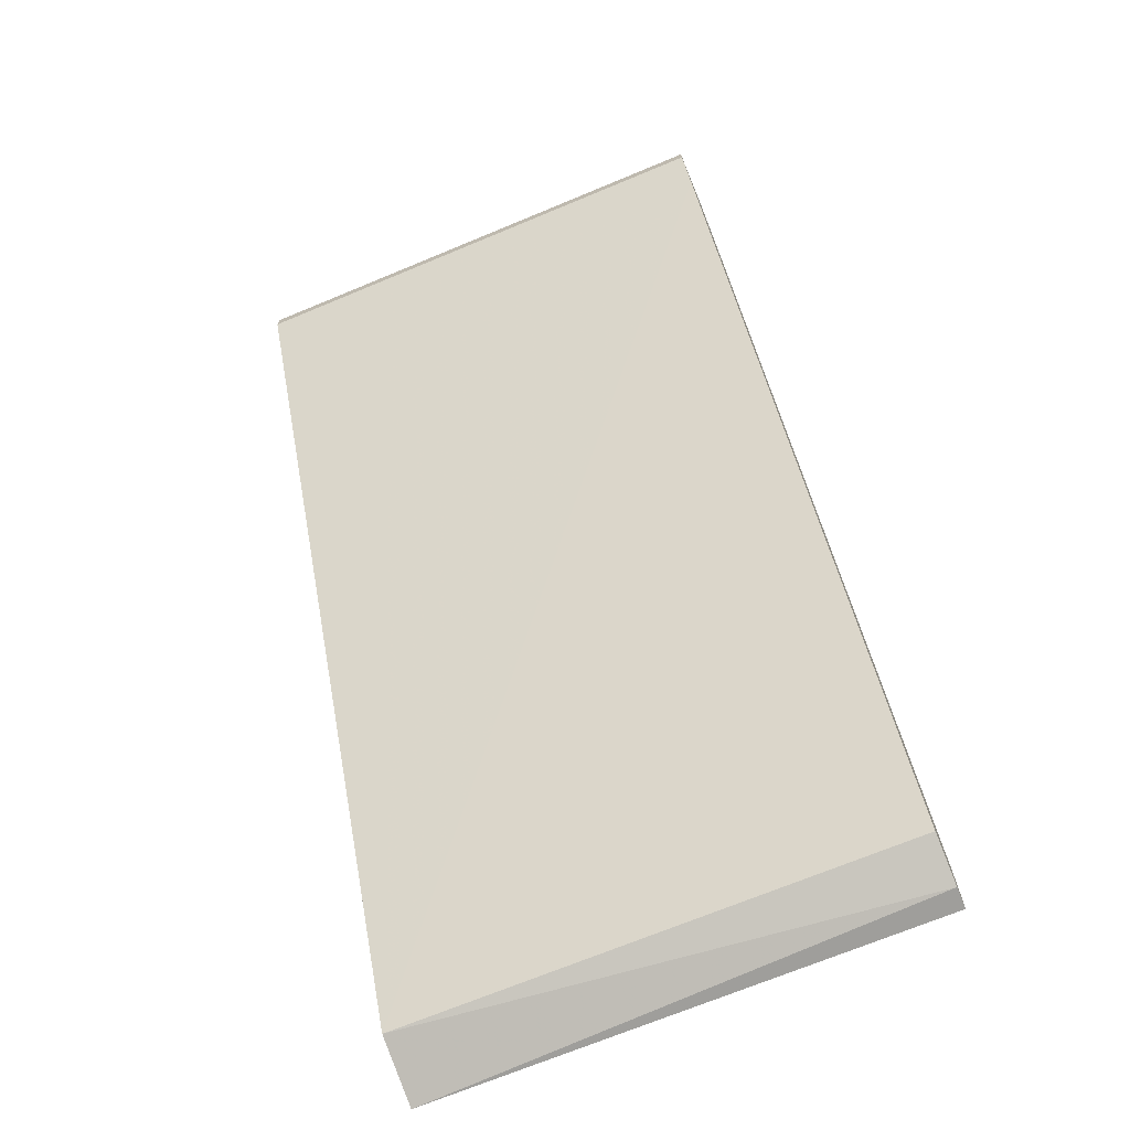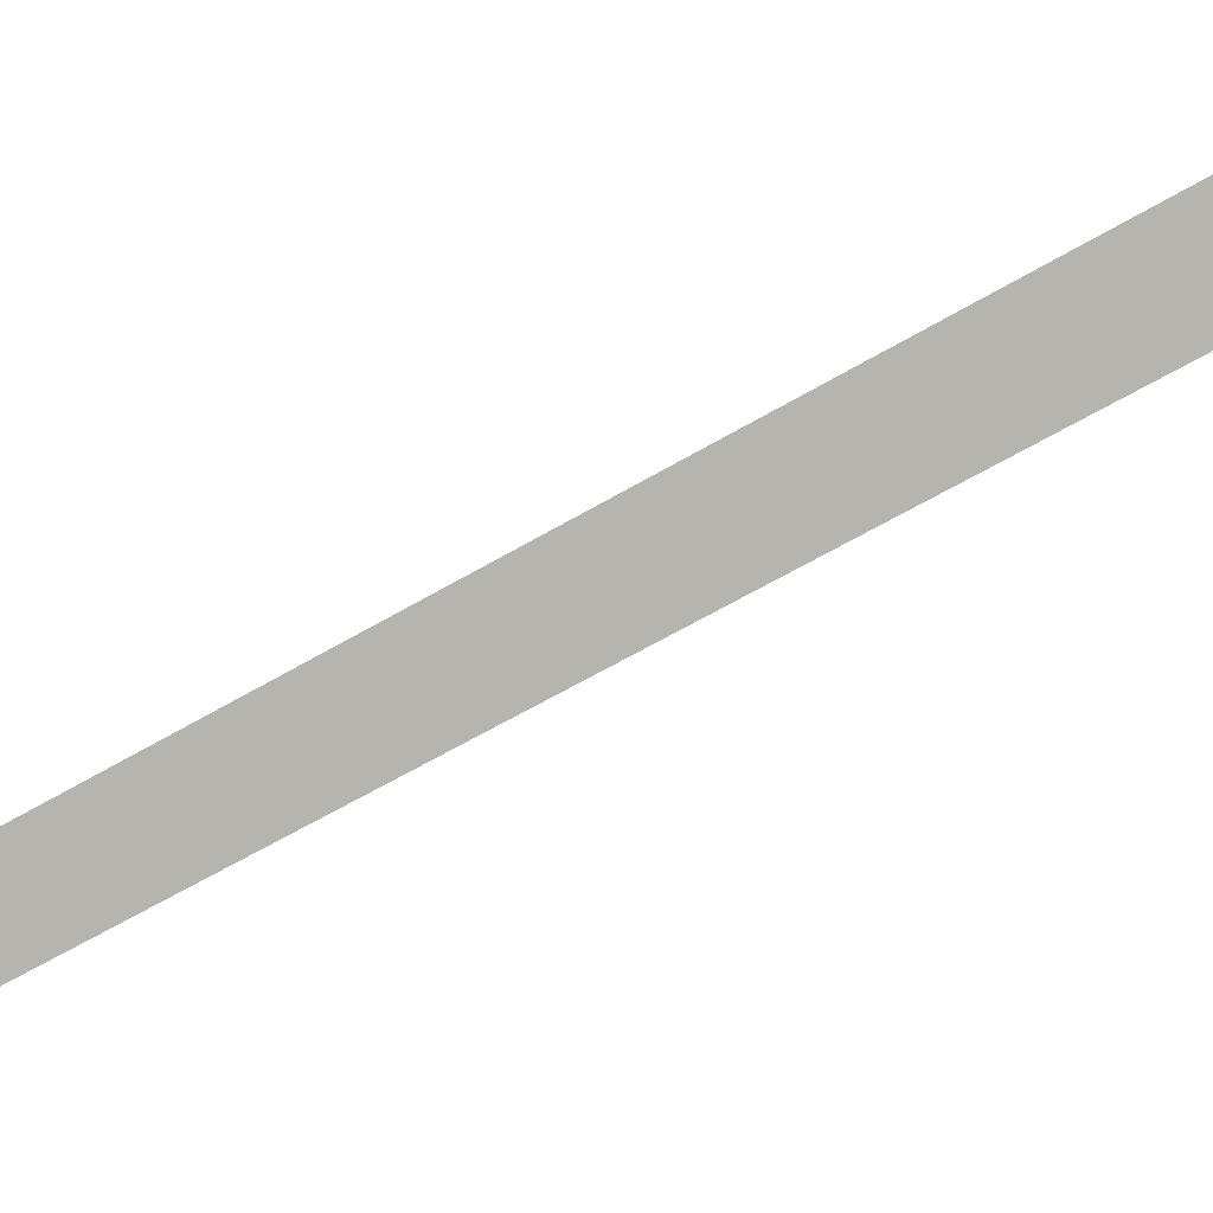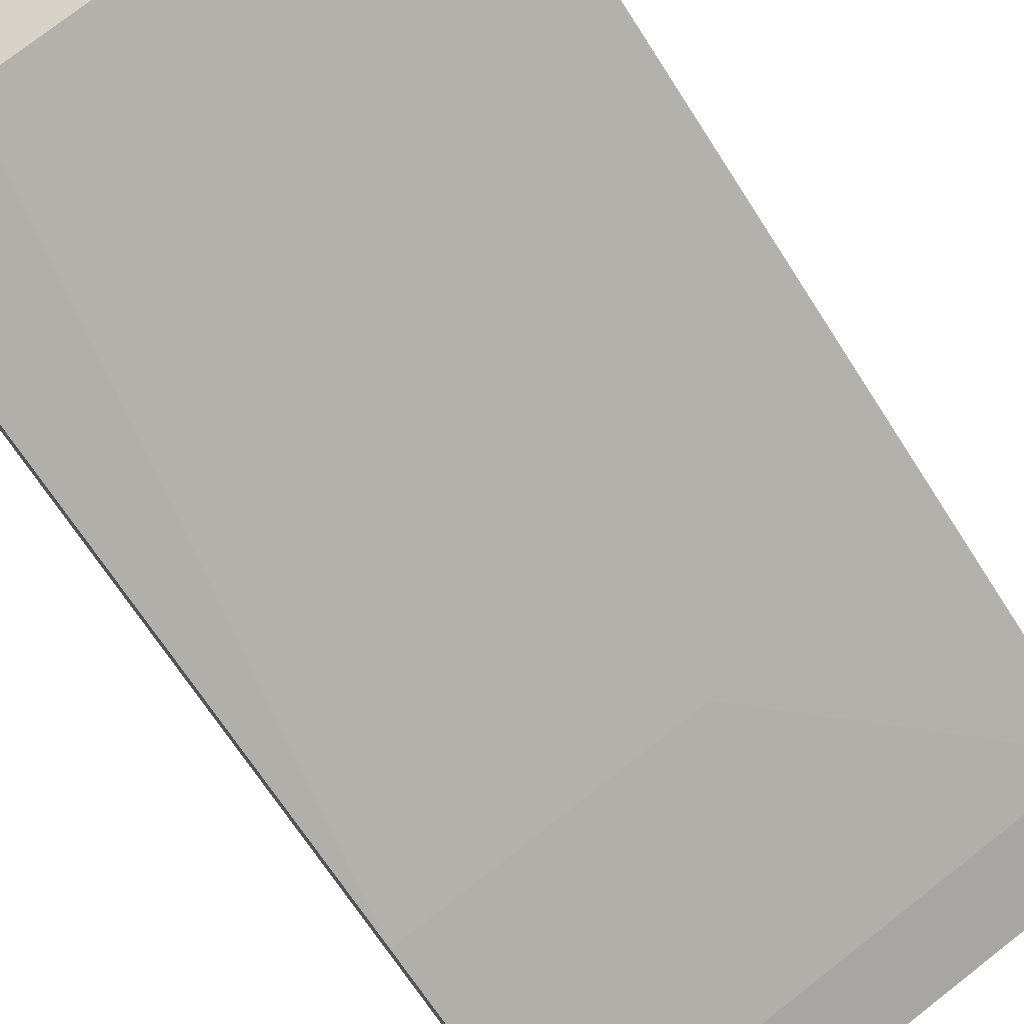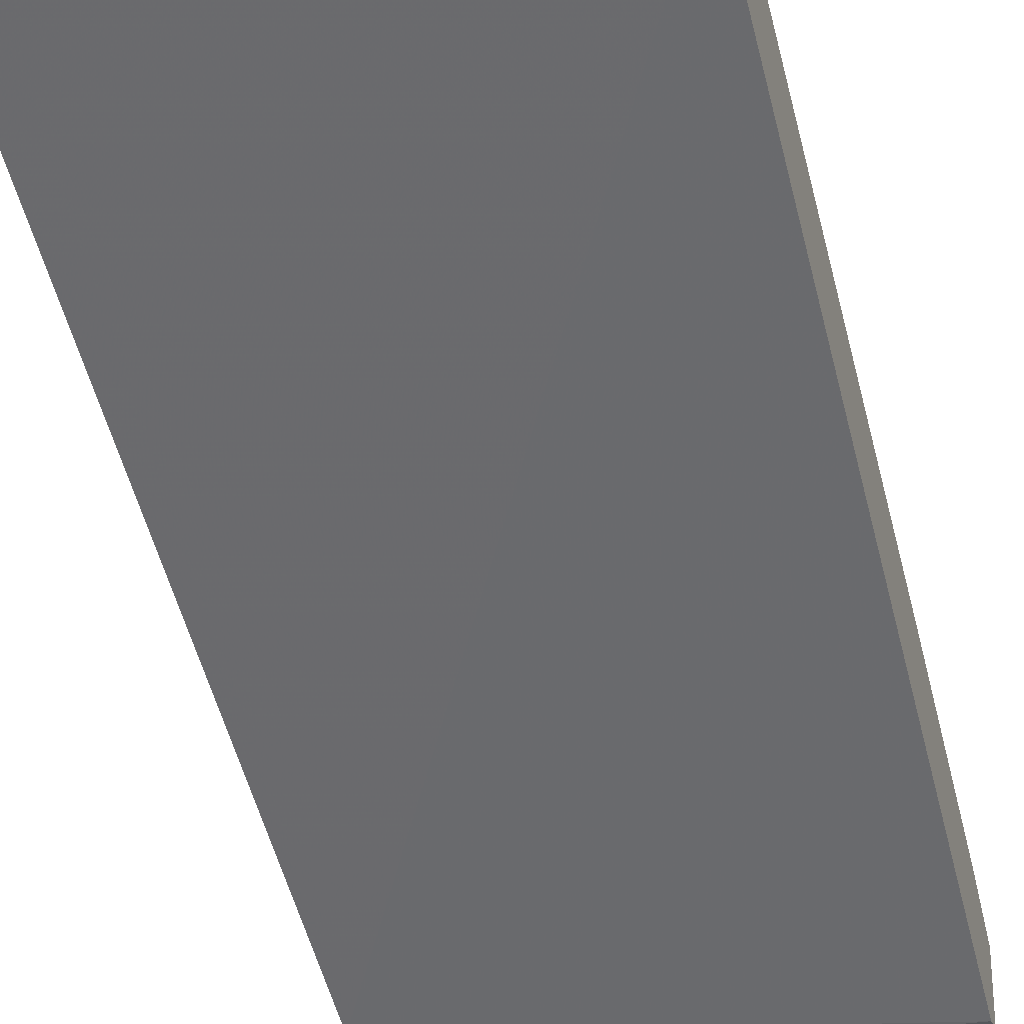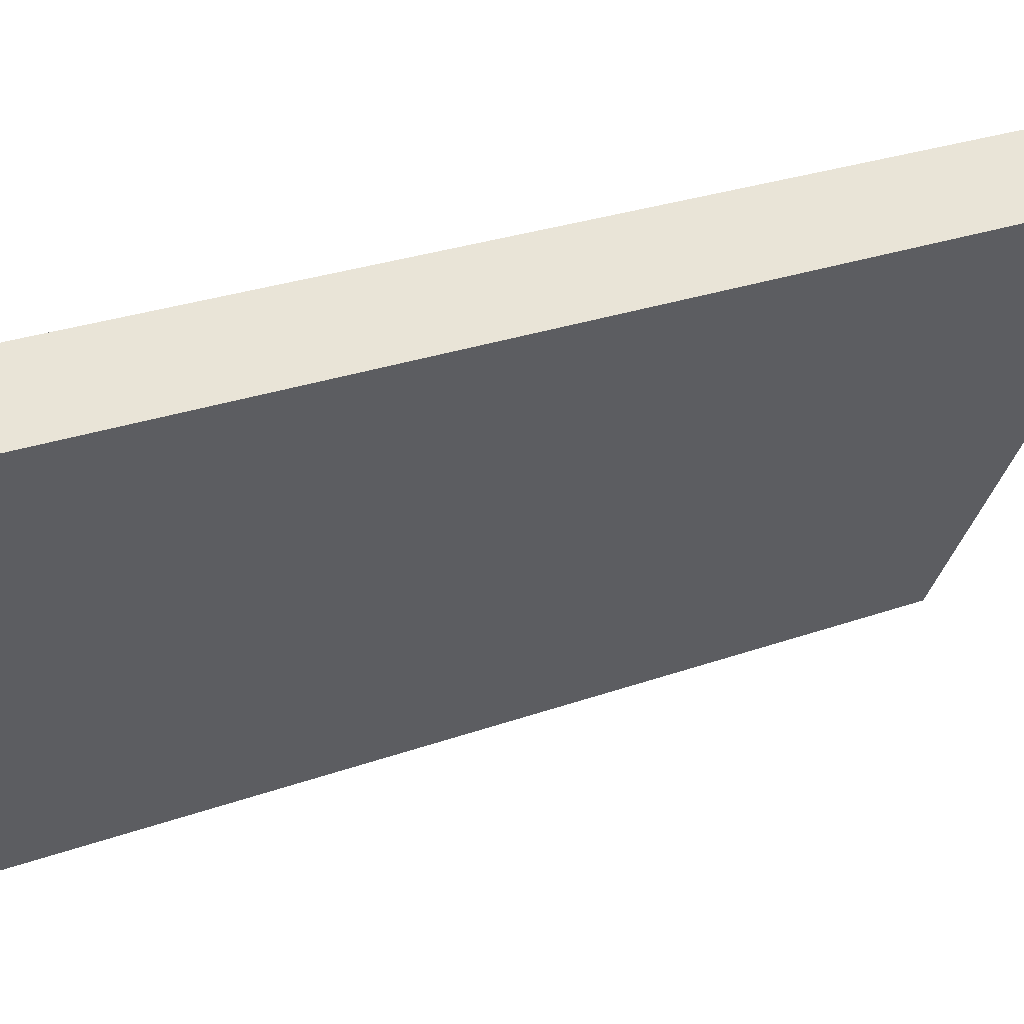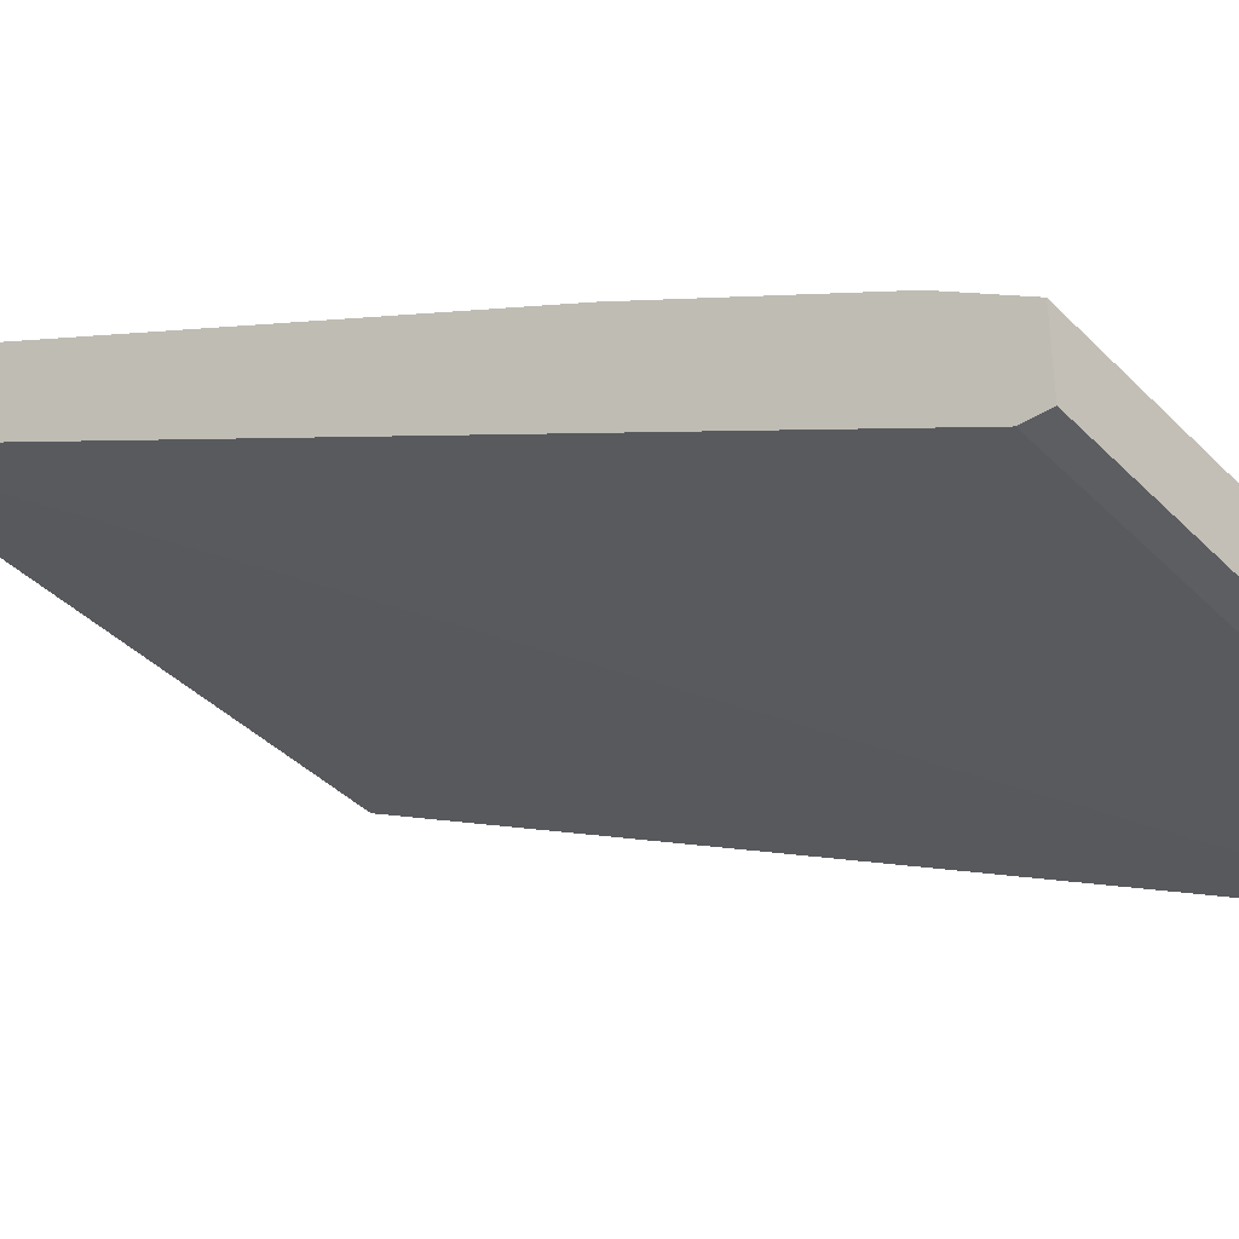
<metadata>
{"format":"obj","ext":"obj","renderer":"f3d","projection":"perspective","resolution":1024,"background":"white","views":[{"elev":-70.8,"azim":-157.5,"up":"+Y"},{"elev":5.8,"azim":-78.8,"up":"+Z"},{"elev":76.7,"azim":142.1,"up":"+Z"},{"elev":-26.9,"azim":16.7,"up":"+Z"},{"elev":-39.0,"azim":-106.0,"up":"+Z"},{"elev":-38.8,"azim":128.7,"up":"+Z"}]}
</metadata>
<code>
v -0.00291 -0.04308 -0.0124
v -0.00291 -0.01588 -0.0271
v -0.00291 -0.01588 -0.02416
v -0.00291 -0.01367 -0.02784
v -0.00291 -0.01367 -0.02563
v -0.00291 -0.04382 -0.01093
v -0.00291 -0.04382 -0.01019
v -0.00291 -0.01441 -0.02784
v -0.00291 -0.04161 -0.01019
v 0.01032 -0.04161 -0.01019
v 0.014 -0.04308 -0.0124
v 0.014 -0.0225 -0.02049
v 0.014 -0.0394 -0.01167
v 0.014 -0.01588 -0.02416
v 0.014 -0.01367 -0.02784
v 0.014 -0.01367 -0.02563
v 0.014 -0.04382 -0.01019
v 0.014 -0.01441 -0.02784
v 0.004444 -0.0225 -0.02049
f 17 7 6
f 8 1 3
f 18 13 11
f 13 18 16
f 3 1 9
f 10 13 12
f 13 16 12
f 9 10 12
f 13 10 17
f 11 13 17
f 10 9 17
f 8 3 5
f 3 16 5
f 9 1 7
f 17 9 7
f 18 8 15
f 16 18 15
f 5 16 15
f 1 8 2
f 8 18 2
f 11 1 2
f 18 11 2
f 16 3 14
f 3 12 14
f 12 16 14
f 8 5 4
f 15 8 4
f 5 15 4
f 3 9 19
f 12 3 19
f 9 12 19
f 1 11 6
f 11 17 6
f 7 1 6

</code>
